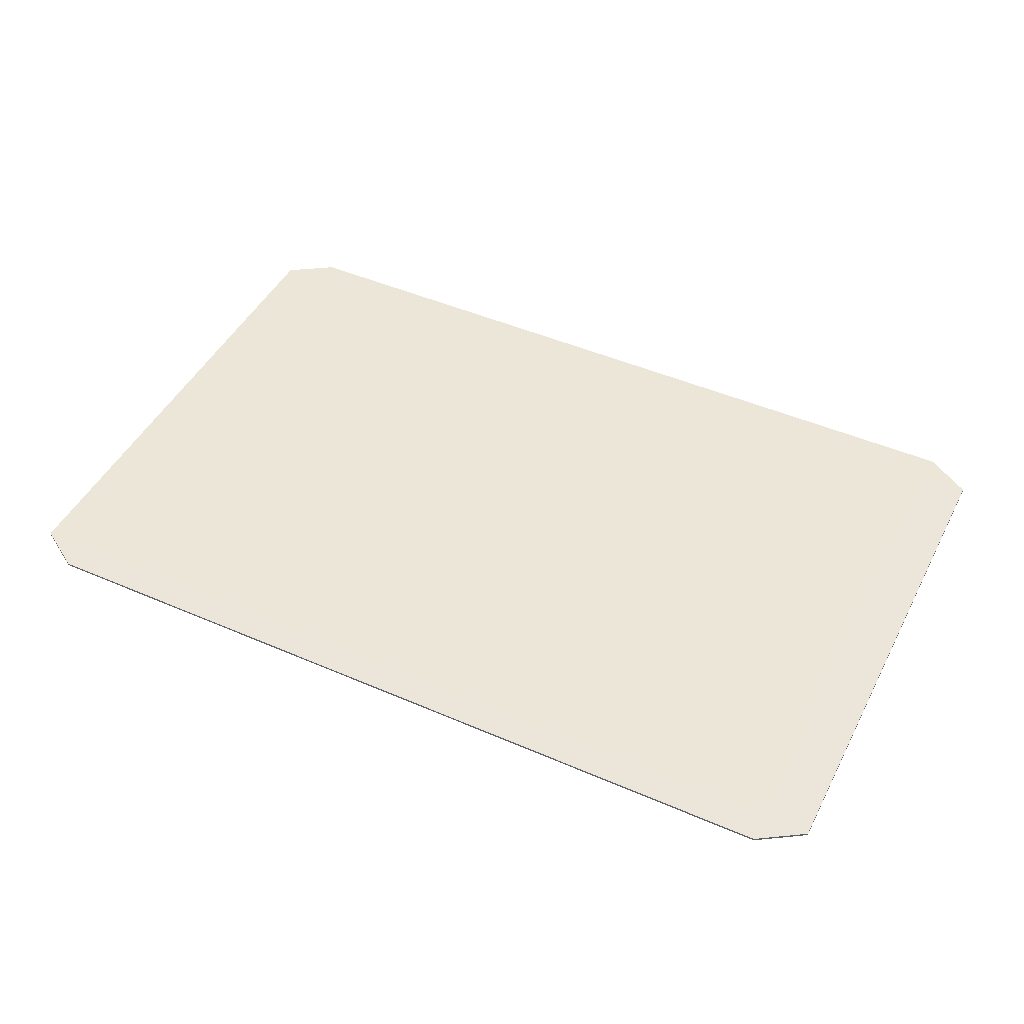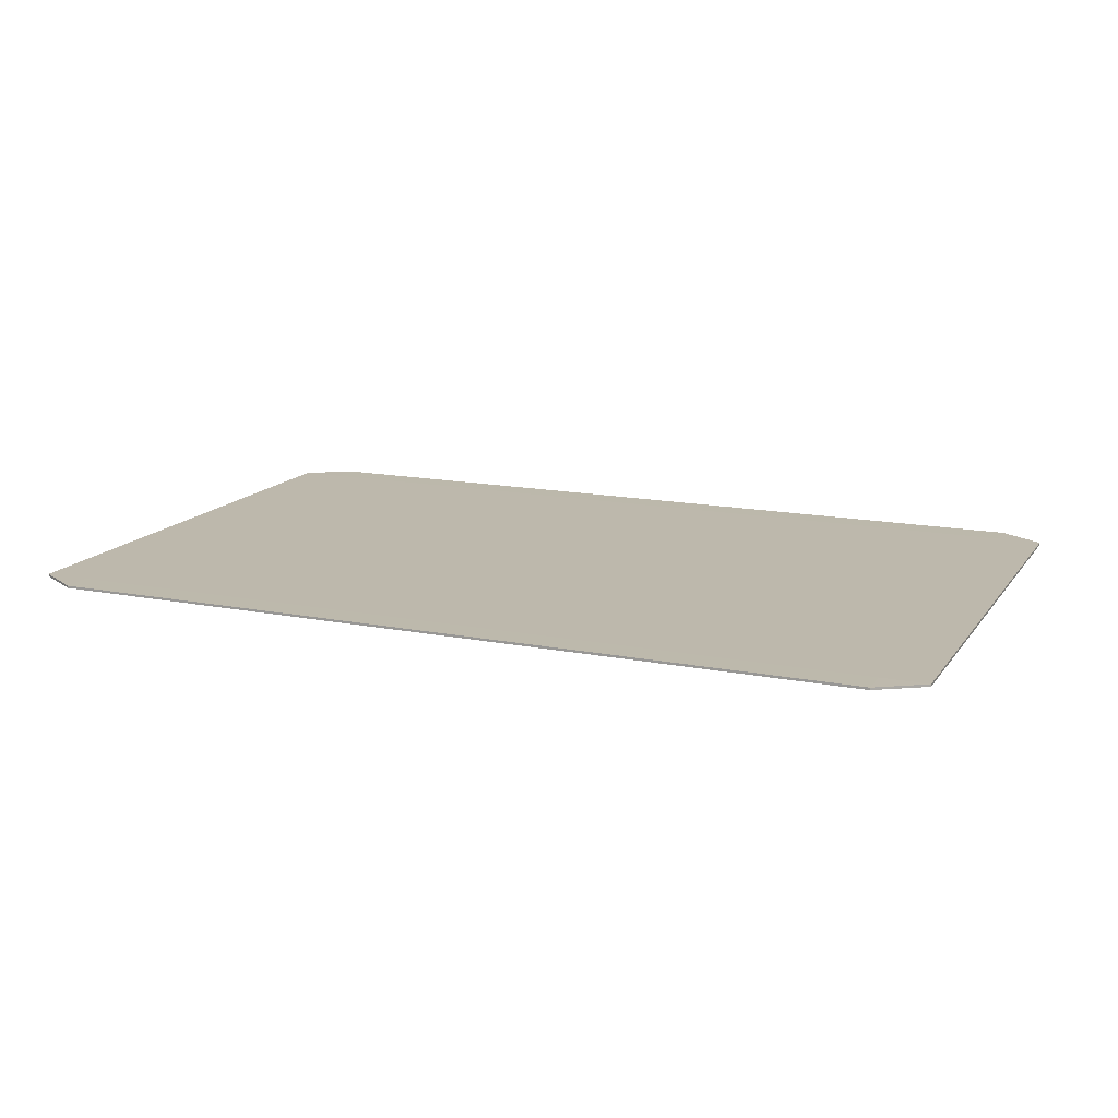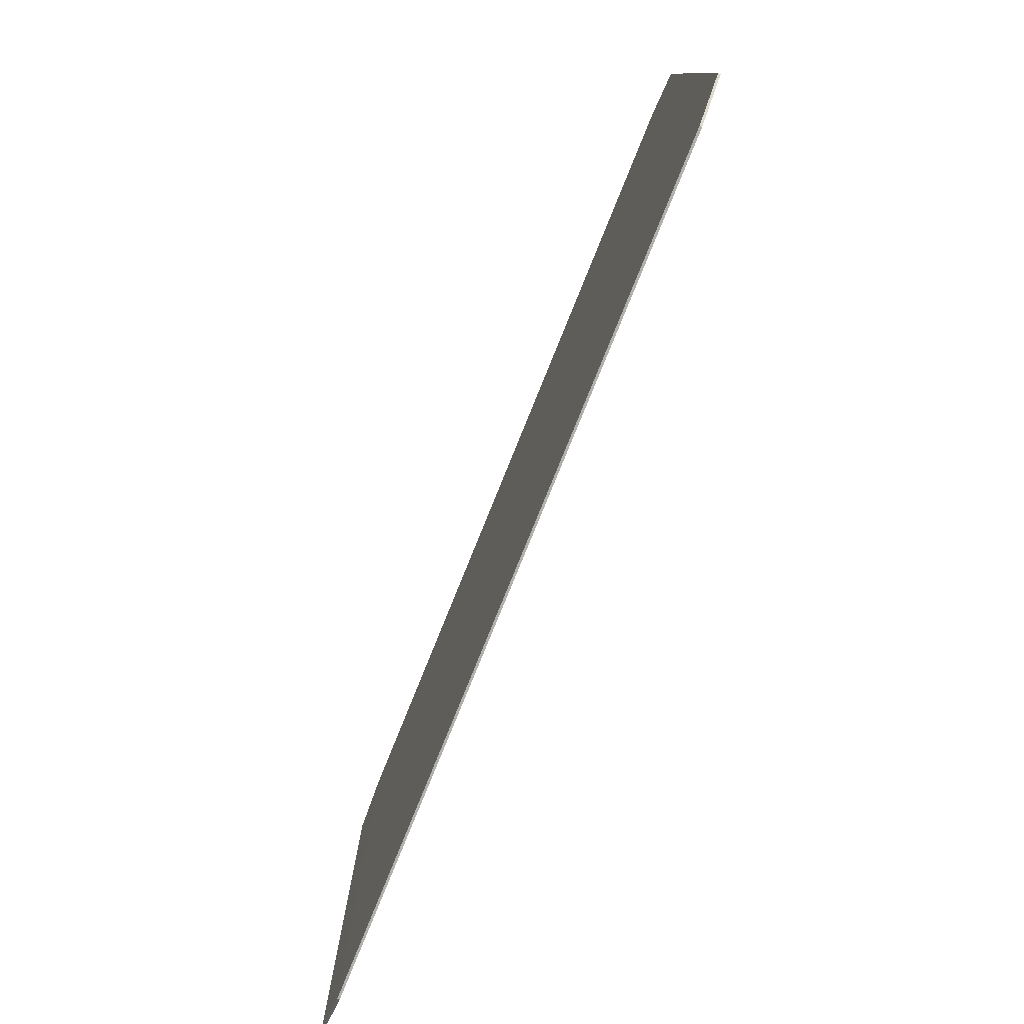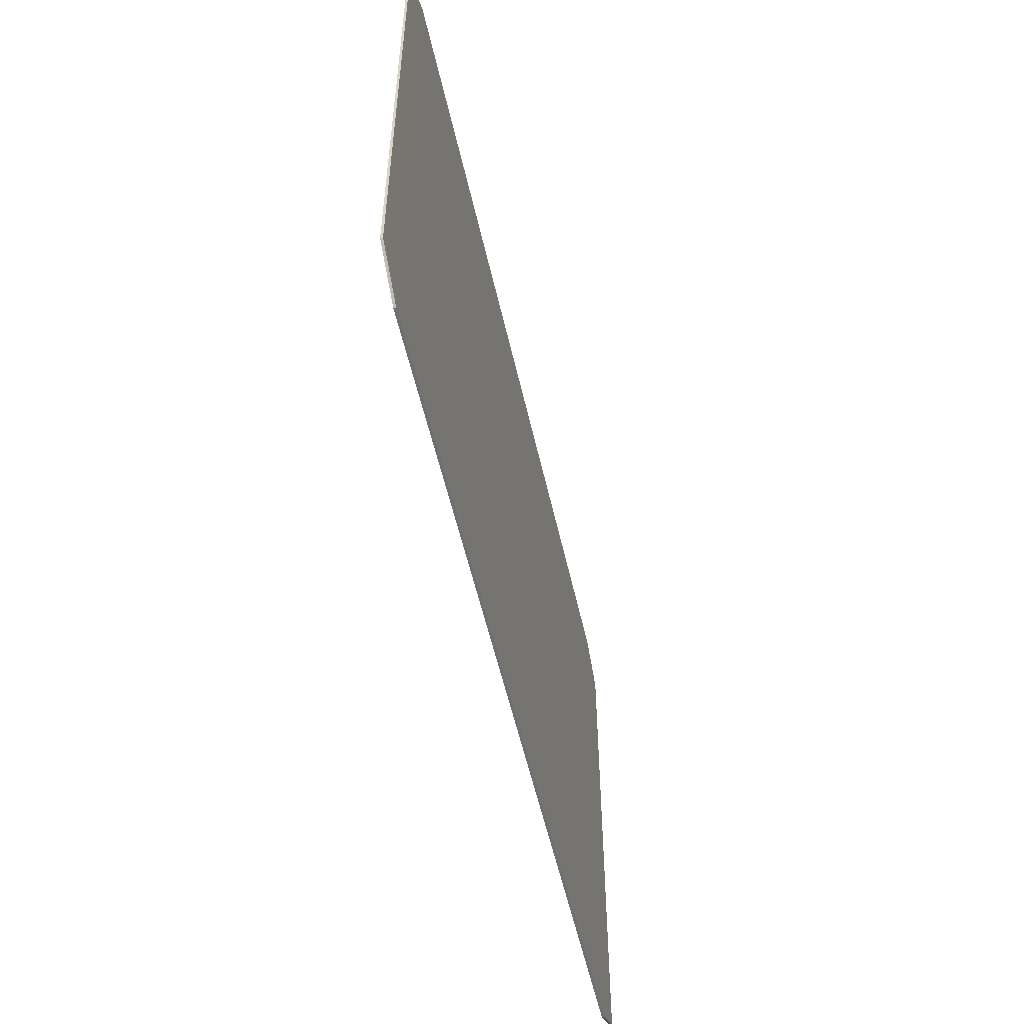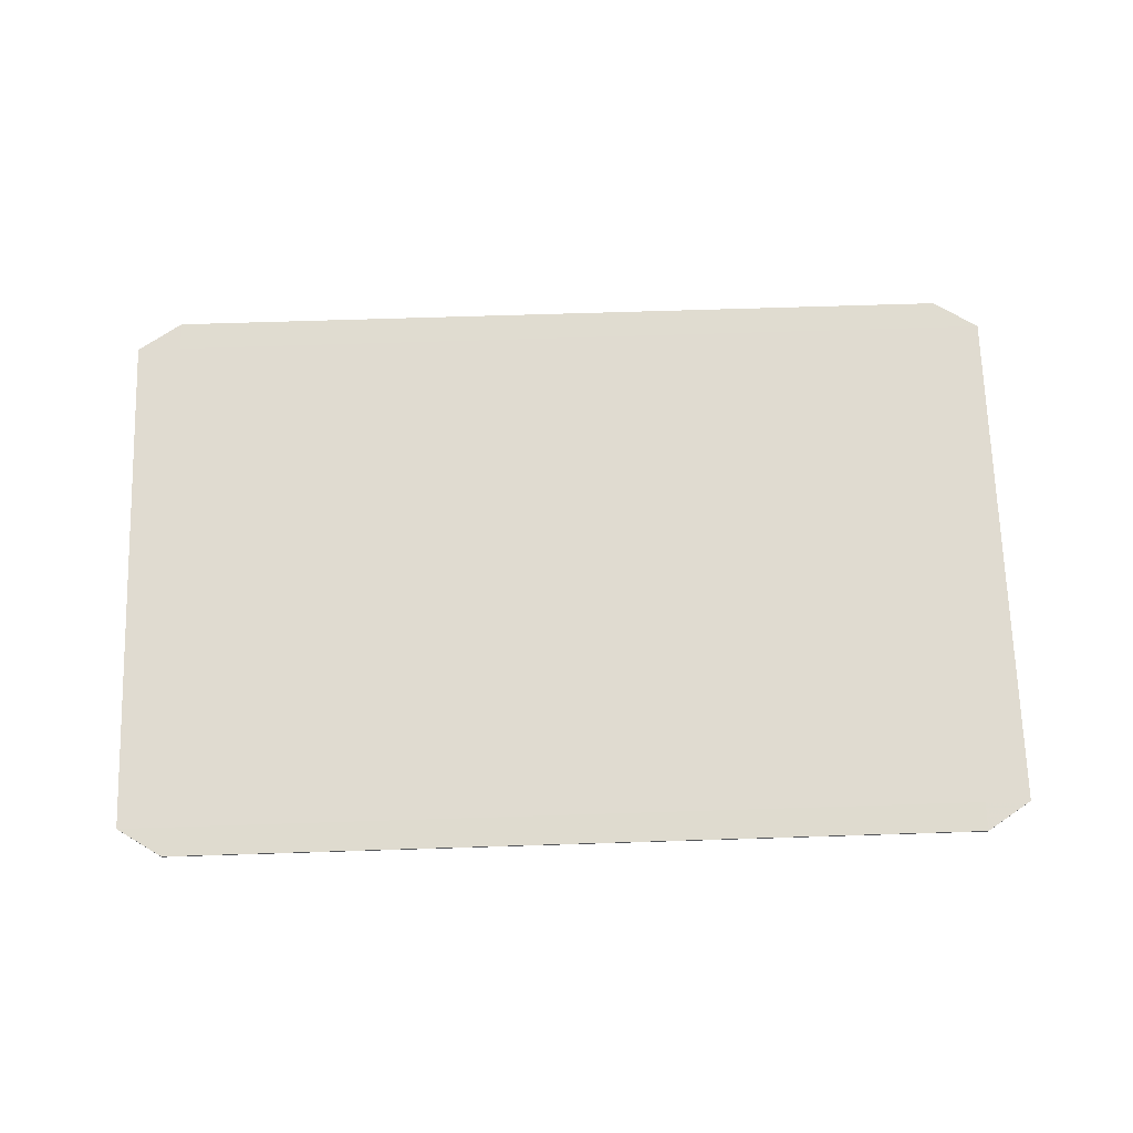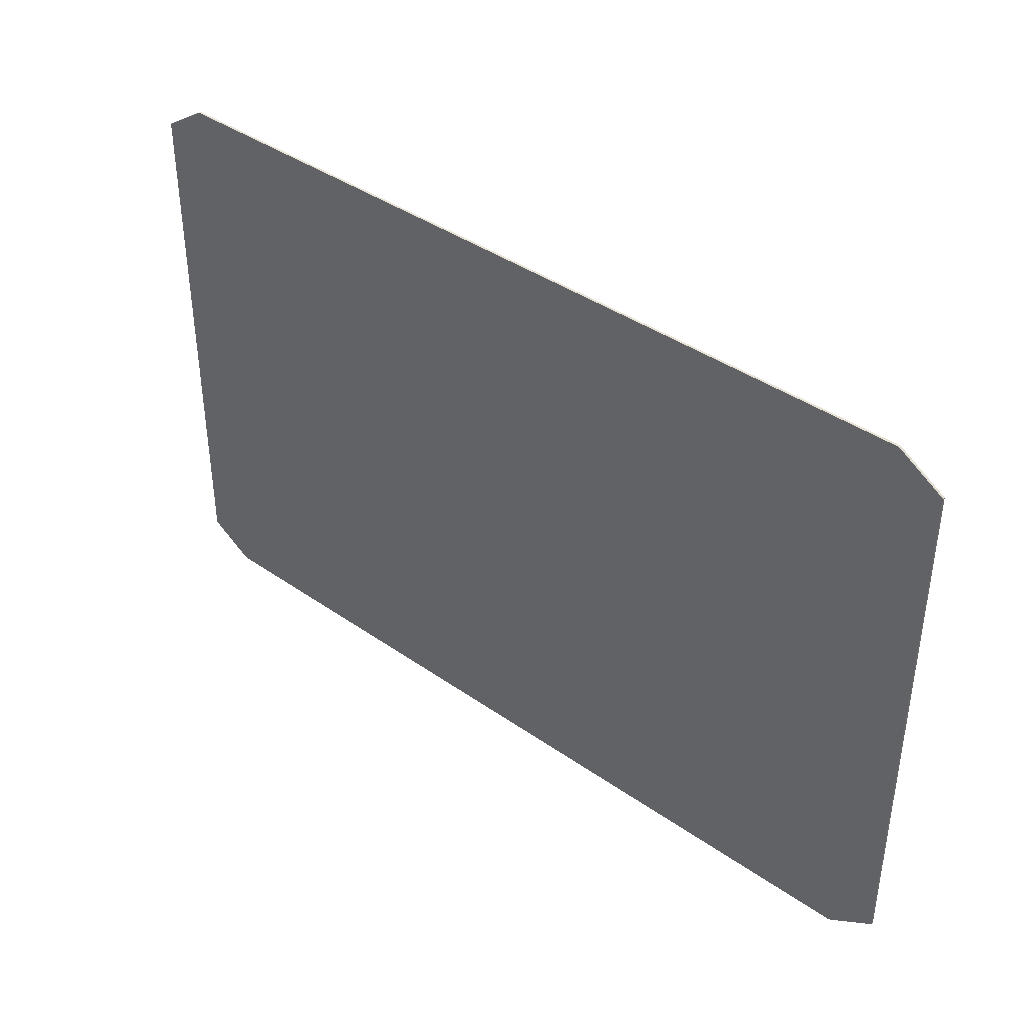
<metadata>
{"format":"obj","ext":"obj","renderer":"f3d","projection":"perspective","resolution":1024,"background":"white","views":[{"elev":46.5,"azim":26.3,"up":"+Y"},{"elev":14.8,"azim":23.0,"up":"+Y"},{"elev":-78.4,"azim":68.0,"up":"+Z"},{"elev":-54.5,"azim":-77.4,"up":"+Z"},{"elev":70.0,"azim":-1.8,"up":"+Y"},{"elev":39.9,"azim":40.9,"up":"+Z"}]}
</metadata>
<code>
o Cube
v 0.315 0.005327 -0.225
v 0.35 0.005327 -0.2025
v 0.315 0.005227 -0.2025
v 0.315 0.005227 0.2025
v 0.35 0.005327 0.2025
v 0.315 0.005327 0.225
v -0.315 0.005227 0.2025
v -0.315 0.005327 0.225
v -0.35 0.005327 0.2025
v -0.35 0.005327 -0.2025
v -0.315 0.005327 -0.225
v -0.315 0.005227 -0.2025
v 0.35 0.007127 -0.2025
v 0.315 0.007127 -0.225
v 0.315 0.007227 -0.2025
v 0.315 0.007227 0.2025
v 0.315 0.007127 0.225
v 0.35 0.007127 0.2025
v -0.315 0.007227 0.2025
v -0.35 0.007127 0.2025
v -0.315 0.007127 0.225
v -0.315 0.007127 -0.225
v -0.35 0.007127 -0.2025
v -0.315 0.007227 -0.2025
f 14 1 11 22
f 6 17 21 8
f 9 20 23 10
f 2 13 18 5
f 1 2 3
f 10 11 12
f 13 14 15
f 22 23 24
f 2 5 4 3
f 1 14 13 2
f 6 8 7 4
f 5 18 17 6
f 9 10 12 7
f 8 21 20 9
f 10 23 22 11
f 14 22 24 15
f 15 24 19 16
f 16 17 18
f 19 20 21
f 15 16 18 13
f 16 19 21 17
f 19 24 23 20
f 4 5 6
f 7 8 9
f 3 12 11 1
f 3 4 7 12

</code>
